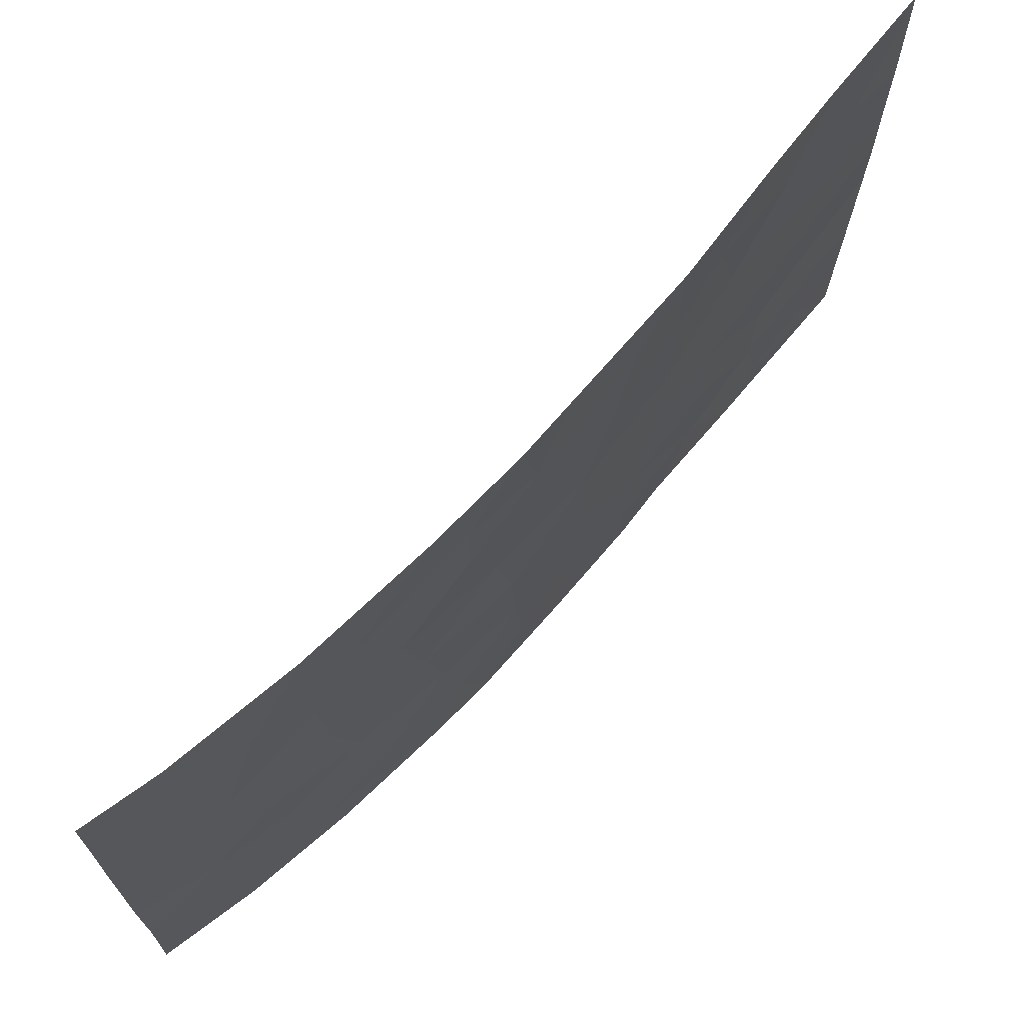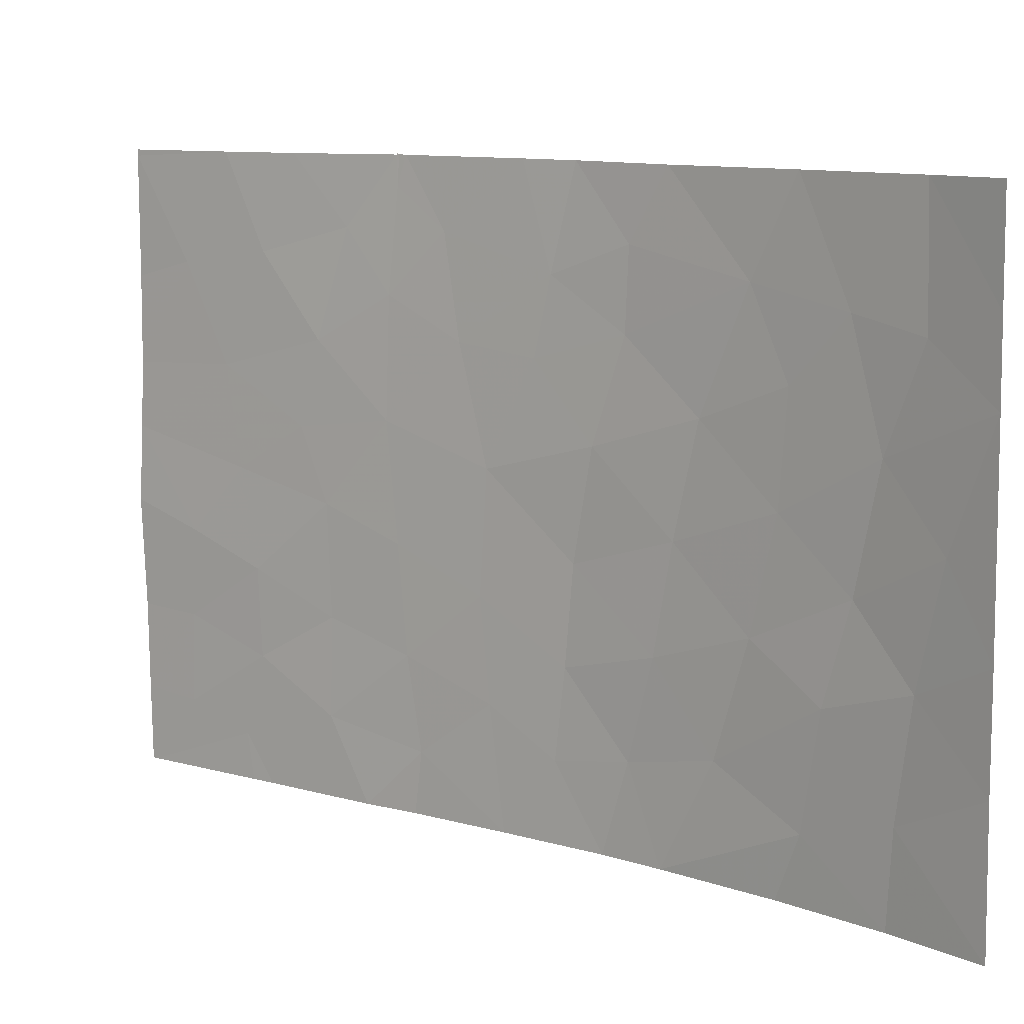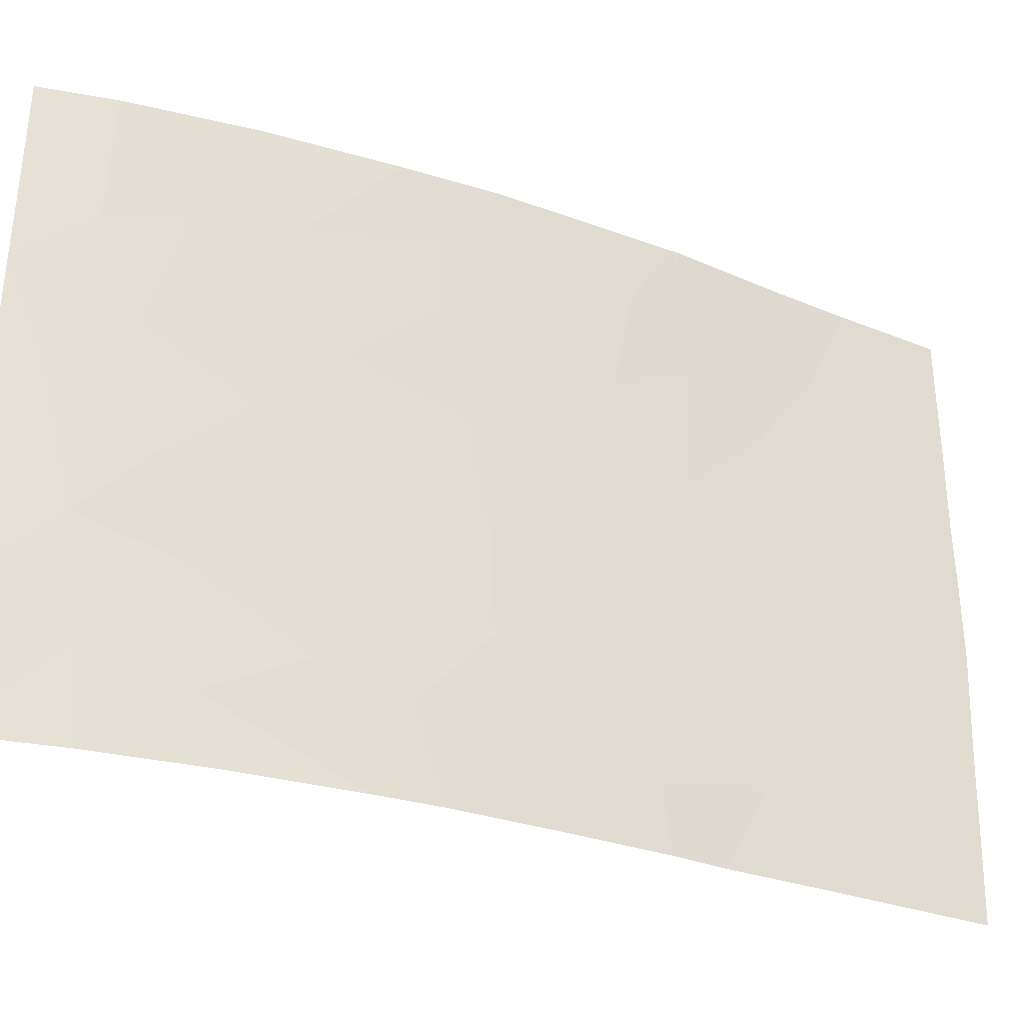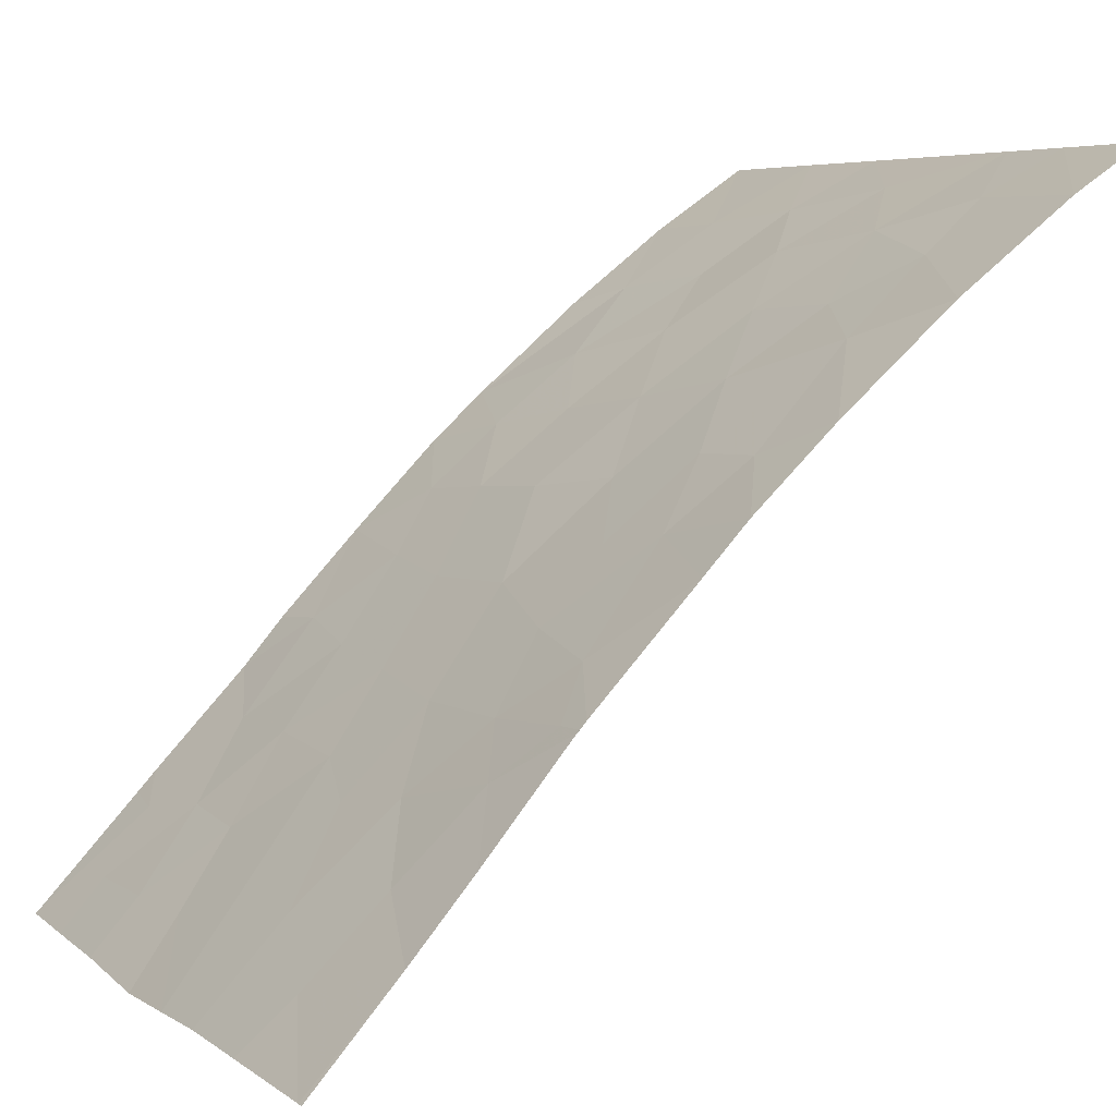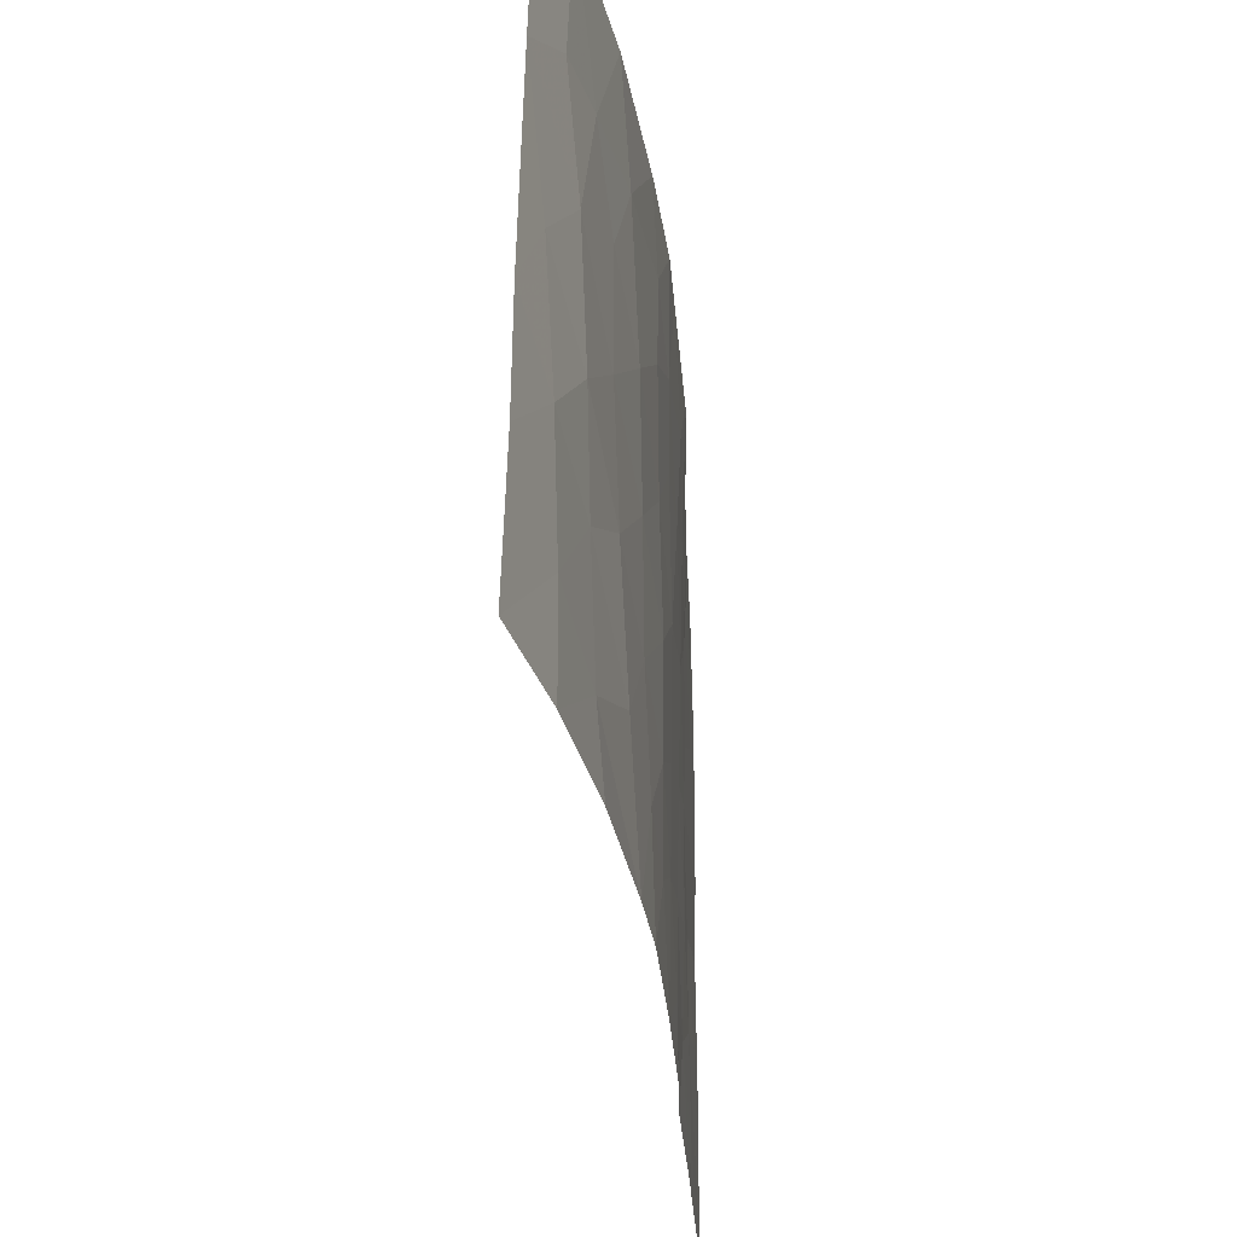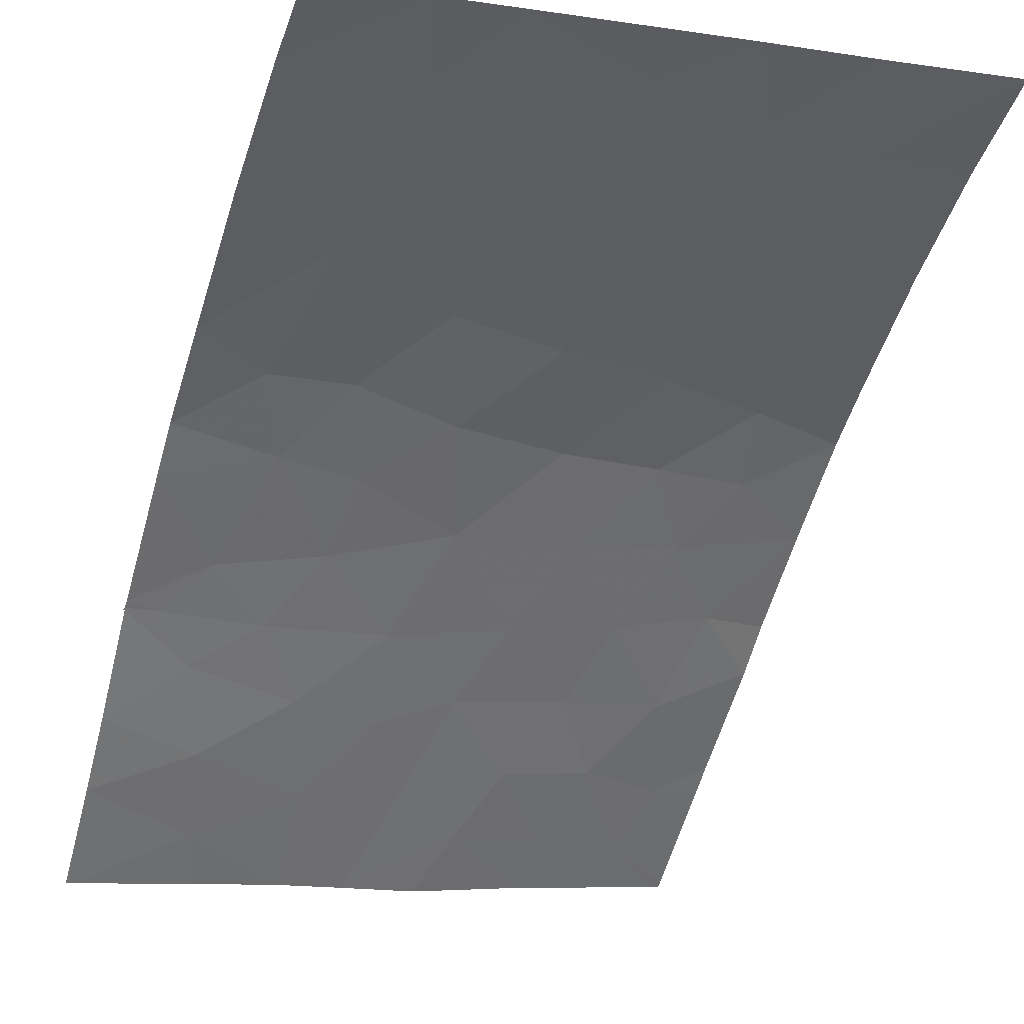
<metadata>
{"format":"obj","ext":"obj","renderer":"f3d","projection":"perspective","resolution":1024,"background":"white","views":[{"elev":71.8,"azim":176.7,"up":"+Z"},{"elev":10.4,"azim":81.6,"up":"+Z"},{"elev":-29.8,"azim":-162.8,"up":"+Z"},{"elev":5.9,"azim":-27.0,"up":"+Y"},{"elev":-33.3,"azim":140.7,"up":"+Z"},{"elev":-9.2,"azim":67.1,"up":"+Y"}]}
</metadata>
<code>
v -33.61 91.38 -50
v -35.23 89.7 -50
v -34.22 90.76 -48.44
v -33.42 91.84 -40.47
v -33.36 92.01 -38.52
v -33.39 92 -37.97
v -25.32 99.22 -38
v -26.4 98.37 -40.18
v -30.64 94.6 -46.77
v -29.01 96.14 -44.26
v -27.77 97.18 -45.66
v -30.56 94.73 -44.9
v -35.66 89.25 -49.11
v -23.95 100 -43.36
v -28.68 96.49 -42.13
v -27.39 97.52 -43.5
v -25.45 98.91 -50
v -24.09 100 -38
v -24.04 100 -39.96
v -26.21 98.46 -44.71
v -29.64 95.54 -48.23
v -34.25 90.8 -46.55
v -37.41 87.4 -46.87
v -30.28 94.99 -42.81
v -33.36 92.04 -37.96
v -24.72 99.48 -43.78
v -25.83 98.77 -42.4
v -34.33 90.73 -44.41
v -31.2 94.13 -41.39
v -32.34 92.97 -41.21
v -37.41 87.43 -42.07
v -35.96 89 -41.98
v -29.08 96 -50
v -34.86 90.26 -37.99
v -35.9 89.06 -37.99
v -33.26 92.15 -37.97
v -31.86 93.39 -43.41
v -35.56 89.35 -50
v -31.51 93.65 -50
v -30.01 95.17 -50
v -37.4 87.45 -40.41
v -36.59 88.31 -40.08
v -34.46 90.63 -41.37
v -37.46 87.32 -44.78
v -37.44 87.39 -43.33
v -34.73 90.31 -43.01
v -29.87 95.47 -40.86
v -37.3 87.51 -50
v -37.37 87.44 -49.89
v -23.99 100 -41.45
v -27.24 97.56 -50
v -23.79 100 -50
v -29.31 96.06 -38
v -23.88 100 -47.39
v -23.9 100 -45.32
v -25.14 99.17 -46.02
v -37.3 87.52 -38
v -27.32 97.74 -38
v -32.81 92.31 -48.81
v -31.49 93.98 -37.97
v -30.72 94.77 -37.98
v -33.03 92.08 -47.04
v -32.9 92.2 -50
v -33.4 92 -37.94
v -37.37 87.44 -38.12
v -37.37 87.44 -38
v -37.37 87.44 -50
v -35.38 89.55 -47.52
v -34.08 91.15 -39.29
v -26.85 97.86 -48.76
v -33.19 91.94 -44.99
v -35.32 89.7 -39.81
v -31 94.39 -39.93
v -32.63 92.75 -39.28
v -36.6 88.25 -48.65
v -36.49 88.35 -45.24
v -30.75 94.45 -48.48
v -37.39 87.42 -48.53
v -35.72 89.23 -43.92
v -29.25 95.88 -46.3
v -36.57 88.29 -46.93
v -31.75 93.42 -47.68
v -31.92 93.28 -45.72
v -25.38 98.98 -48.23
v -33.4 91.77 -42.74
v -29.85 95.52 -39.34
v -27.29 97.63 -41.43
v -26.56 98.09 -46.57
v -35.43 89.49 -45.82
v -25.2 99.24 -40.45
v -28 97.15 -39.82
v -28.3 96.73 -47.88
f 2 1 3
f 6 69 5
f 8 7 58
f 12 37 83
f 2 3 13
f 18 7 19
f 16 11 20
f 22 71 28
f 25 6 5
f 26 27 20
f 29 37 24
f 39 40 77
f 33 51 70
f 41 31 42
f 45 44 76
f 85 28 71
f 16 87 15
f 75 81 78
f 75 49 48
f 7 8 90
f 17 52 84
f 73 30 29
f 12 10 24
f 54 55 56
f 31 32 42
f 32 43 72
f 65 35 57
f 40 33 21
f 24 37 12
f 4 43 85
f 22 62 71
f 27 26 50
f 89 28 79
f 9 21 80
f 12 9 80
f 83 82 9
f 1 63 59
f 6 34 69
f 31 45 32
f 60 36 74
f 25 64 6
f 42 35 65
f 65 41 42
f 57 66 65
f 49 67 48
f 10 12 80
f 48 13 75
f 38 2 13
f 50 90 27
f 68 81 75
f 14 50 26
f 8 87 27
f 77 9 82
f 56 55 26
f 14 26 55
f 47 29 24
f 29 30 37
f 68 22 89
f 76 44 23
f 56 26 20
f 43 32 46
f 79 28 46
f 84 54 56
f 10 15 24
f 36 25 5
f 63 39 59
f 51 17 70
f 53 86 91
f 76 23 81
f 23 78 81
f 87 16 27
f 16 20 27
f 61 60 73
f 16 15 10
f 10 11 16
f 69 72 43
f 5 74 36
f 74 5 4
f 74 4 30
f 3 22 68
f 4 69 43
f 37 71 83
f 72 34 35
f 73 60 74
f 5 69 4
f 73 74 30
f 77 40 21
f 77 21 9
f 72 42 32
f 71 37 85
f 49 75 78
f 84 52 54
f 30 4 85
f 43 46 85
f 28 85 46
f 89 22 28
f 79 76 89
f 76 79 45
f 35 42 72
f 34 72 69
f 10 80 11
f 13 68 75
f 83 9 12
f 83 62 82
f 59 82 62
f 39 77 82
f 82 59 39
f 32 79 46
f 79 32 45
f 17 84 70
f 83 71 62
f 33 92 21
f 3 59 62
f 38 13 48
f 22 3 62
f 1 59 3
f 85 37 30
f 84 88 70
f 81 68 89
f 15 47 24
f 47 86 73
f 86 53 61
f 15 87 91
f 3 68 13
f 70 88 92
f 87 8 91
f 86 61 73
f 92 33 70
f 81 89 76
f 7 90 19
f 19 90 50
f 90 8 27
f 15 91 47
f 53 91 58
f 92 80 21
f 11 80 92
f 92 88 11
f 91 86 47
f 20 88 56
f 88 20 11
f 88 84 56
f 47 73 29
f 91 8 58

</code>
